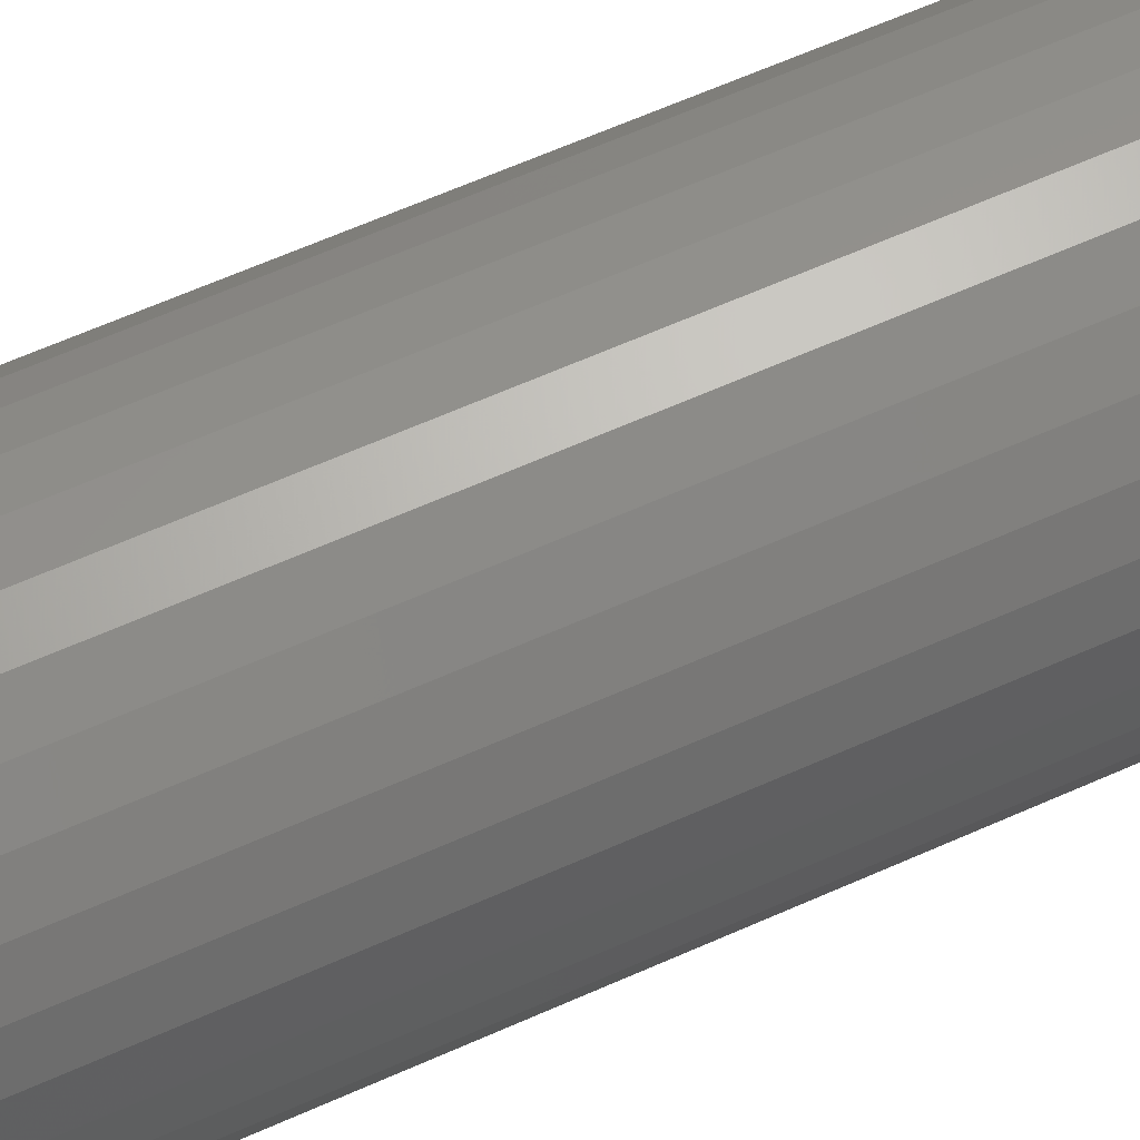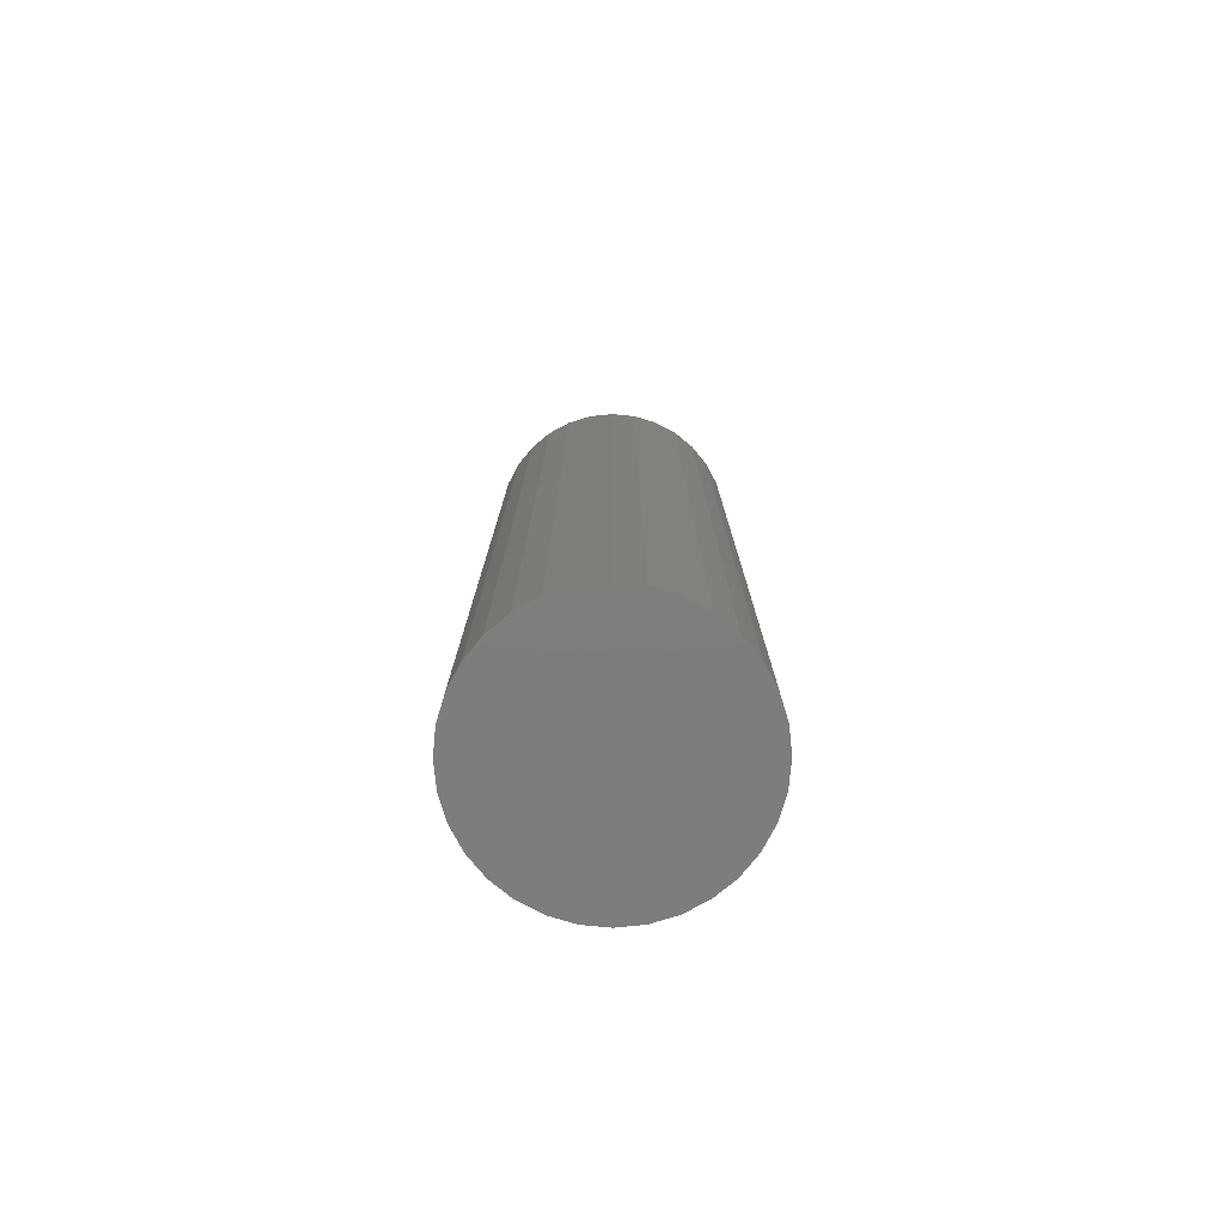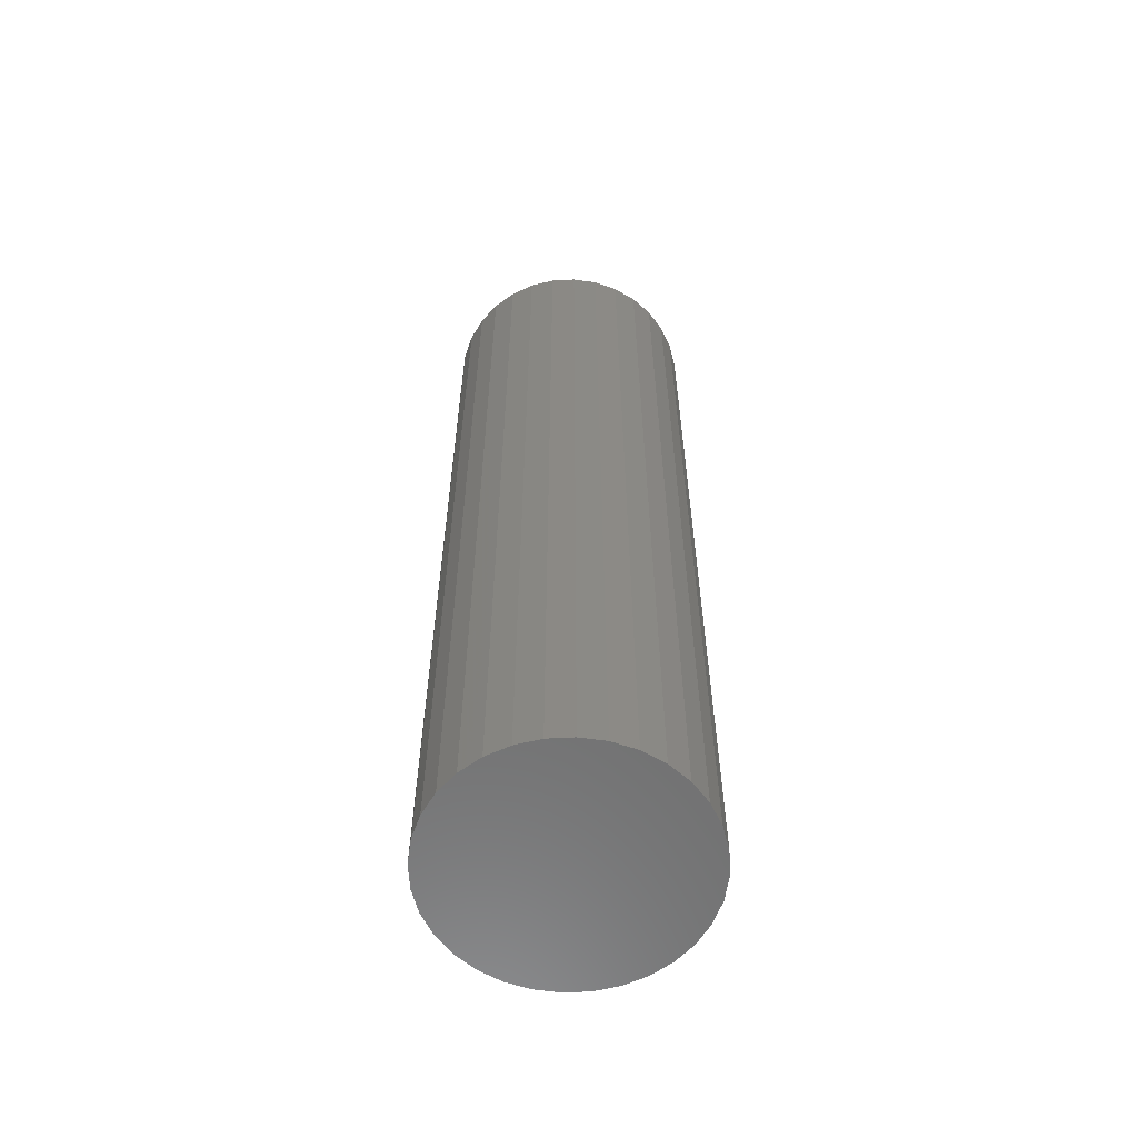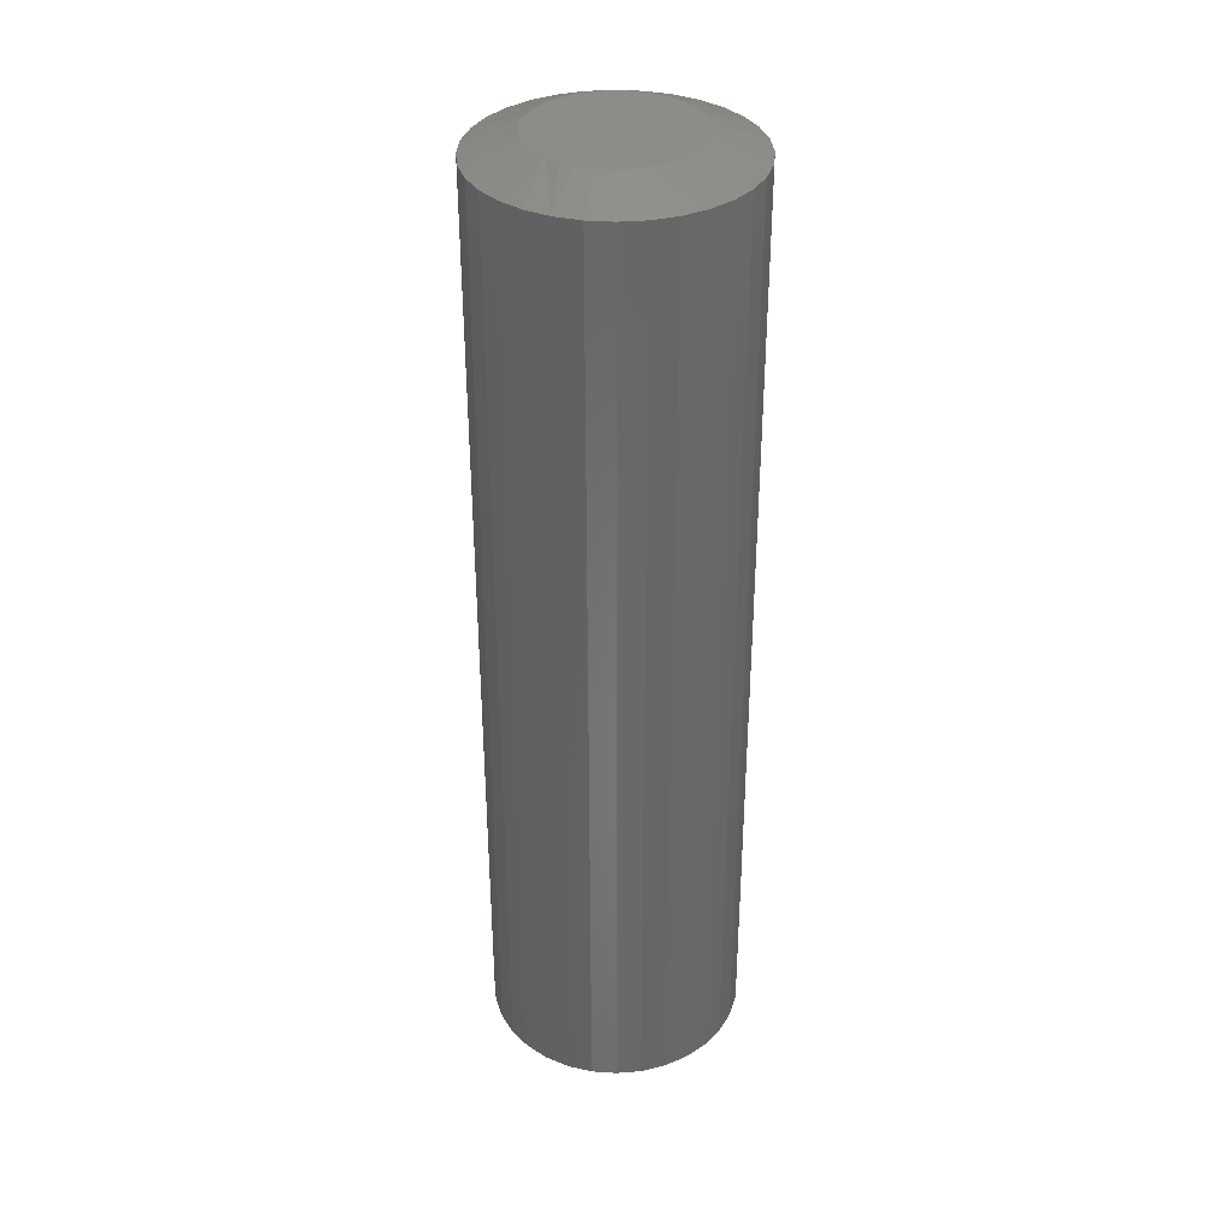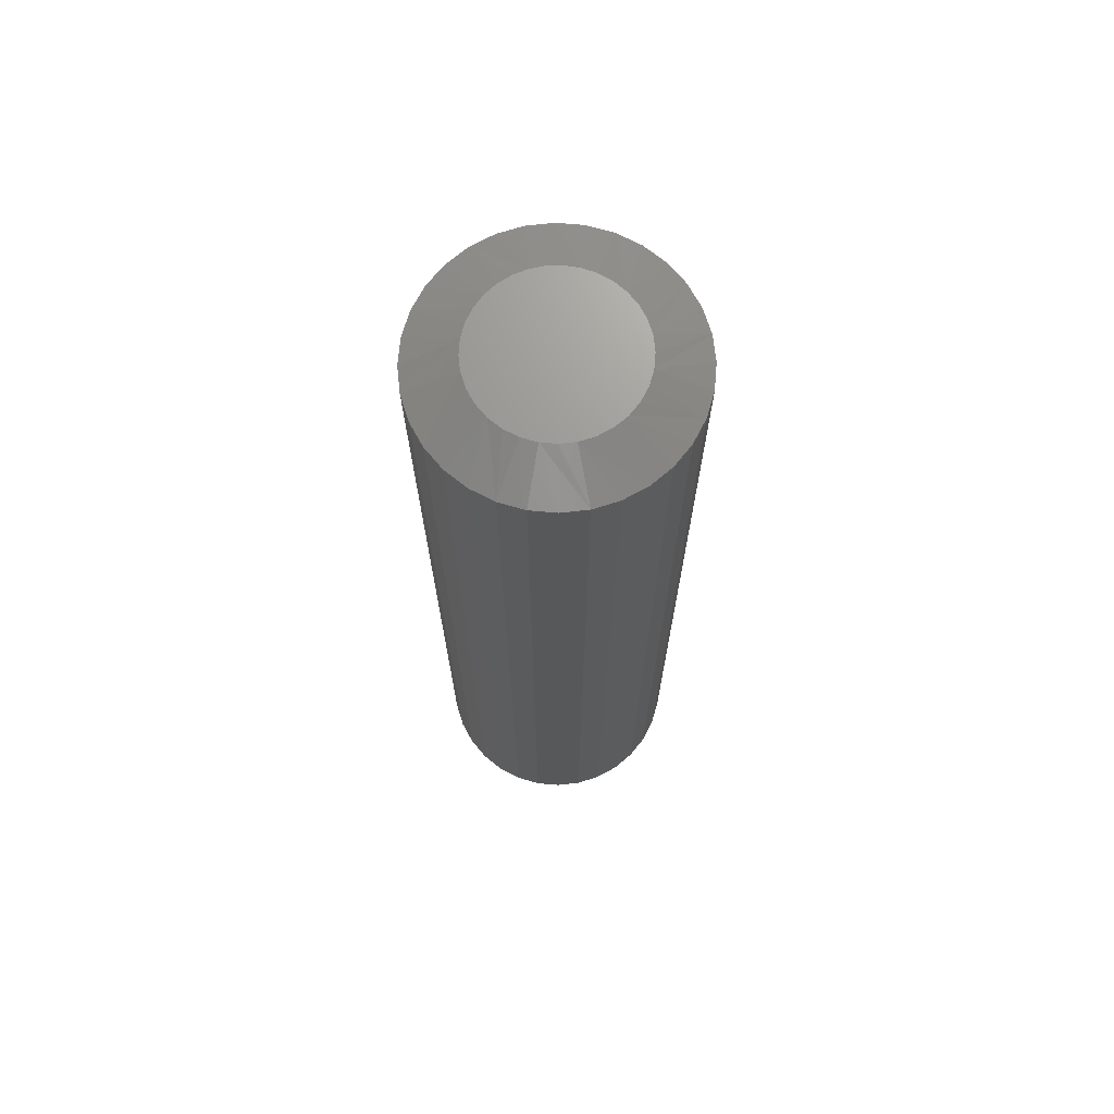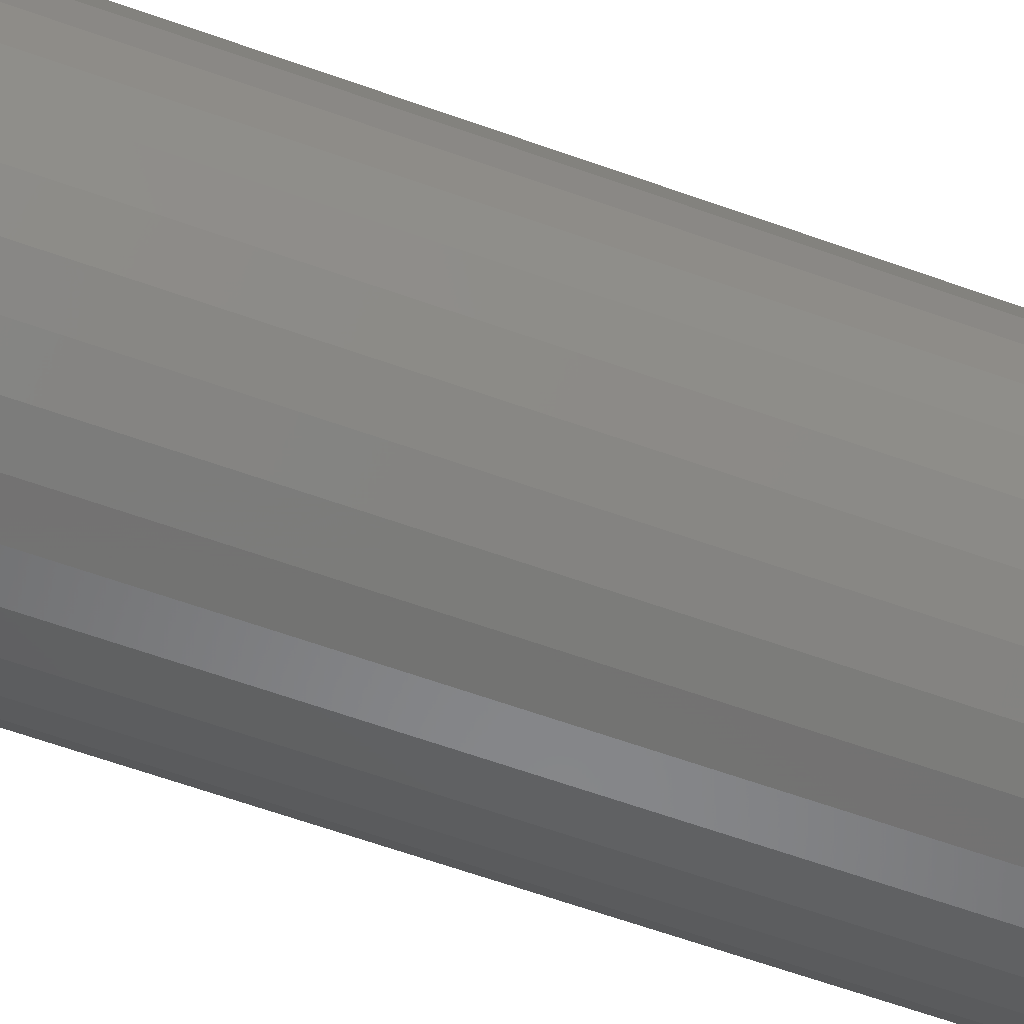
<metadata>
{"format":"stl","ext":"stl","renderer":"f3d","projection":"perspective","resolution":1024,"background":"white","views":[{"elev":60.8,"azim":65.2,"up":"+Y"},{"elev":-77.5,"azim":90.2,"up":"+Z"},{"elev":-60.1,"azim":109.9,"up":"+Z"},{"elev":36.0,"azim":-45.4,"up":"+Z"},{"elev":70.3,"azim":168.1,"up":"+Z"},{"elev":-59.1,"azim":69.4,"up":"+Y"}]}
</metadata>
<code>
# stl→obj: 97 verts, 190 faces
v -0.009535 0.05993 0.75
v 0.01431 0.05993 0.75
v 0.002385 0.0611 0.75
v -0.021 0.05645 0.75
v 0.02577 0.05645 0.75
v -0.03156 0.0508 0.75
v 0.03633 0.0508 0.75
v -0.04082 0.04321 0.75
v 0.04559 0.04321 0.75
v -0.04842 0.03395 0.75
v 0.05319 0.03395 0.75
v -0.05407 0.02338 0.75
v 0.05884 0.02338 0.75
v 0.05936 -0.02207 0.75
v -0.04957 -0.03217 0.75
v 0.05433 -0.03217 0.75
v -0.04277 -0.04116 0.75
v 0.04754 -0.04116 0.75
v -0.03444 -0.04876 0.75
v 0.03921 -0.04876 0.75
v -0.02485 -0.0547 0.75
v 0.02962 -0.0547 0.75
v -0.01434 -0.05877 0.75
v 0.01911 -0.05877 0.75
v -0.003253 -0.06084 0.75
v 0.008023 -0.06084 0.75
v 0.06231 0.01192 0.75
v -0.05754 0.01192 0.75
v 0.06349 -5.799e-18 0.75
v -0.05872 2.083e-07 0.75
v 0.06245 -0.01123 0.75
v -0.05768 -0.01123 0.75
v -0.05459 -0.02207 0.75
v 0.1025 0 0
v 0.1025 -1.135e-16 0.7344
v 0.1006 -0.01954 0
v 0.1006 -0.01954 0.7344
v 0.09492 -0.03833 0
v 0.09492 -0.03833 0.7344
v 0.08567 -0.05565 0
v 0.08567 -0.05565 0.7344
v 0.07321 -0.07083 0
v 0.07321 -0.07083 0.7344
v 0.05803 -0.08328 0
v 0.05803 -0.08328 0.7344
v 0.04072 -0.09254 0
v 0.04072 -0.09254 0.7344
v 0.02193 -0.09824 0
v 0.02193 -0.09824 0.7344
v 0.002385 -0.1002 0
v 0.002385 -0.1002 0.7344
v -0.01716 -0.09824 0
v -0.01716 -0.09824 0.7344
v -0.03595 -0.09254 0
v -0.03595 -0.09254 0.7344
v -0.05326 -0.08328 0
v -0.05326 -0.08328 0.7344
v -0.06844 -0.07083 0
v -0.06844 -0.07083 0.7344
v -0.0809 -0.05565 0
v -0.0809 -0.05565 0.7344
v -0.09016 -0.03833 0
v -0.09016 -0.03833 0.7344
v -0.09585 -0.01954 0
v -0.09585 -0.01954 0.7344
v -0.09778 5.675e-17 0
v -0.09778 5.675e-17 0.7344
v -0.09585 0.01954 0
v -0.09585 0.01954 0.7344
v -0.09016 0.03833 0
v -0.09016 0.03833 0.7344
v -0.0809 0.05565 0
v -0.0809 0.05565 0.7344
v -0.06844 0.07083 0
v -0.06844 0.07083 0.7344
v -0.05326 0.08328 0
v -0.05326 0.08328 0.7344
v -0.03595 0.09254 0
v -0.03595 0.09254 0.7344
v -0.01716 0.09824 0
v -0.01716 0.09824 0.7344
v 0.002385 0.1002 0
v 0.002385 0.1002 0.7344
v 0.02193 0.09824 0
v 0.02193 0.09824 0.7344
v 0.04072 0.09254 0
v 0.04072 0.09254 0.7344
v 0.05803 0.08328 0
v 0.05803 0.08328 0.7344
v 0.07321 0.07083 0
v 0.07321 0.07083 0.7344
v 0.08567 0.05565 0
v 0.08567 0.05565 0.7344
v 0.09492 0.03833 0
v 0.09492 0.03833 0.7344
v 0.1006 0.01954 0
v 0.1006 0.01954 0.7344
f 1 2 3
f 2 1 4
f 2 4 5
f 5 4 6
f 5 6 7
f 7 6 8
f 7 8 9
f 9 8 10
f 9 10 11
f 11 10 12
f 11 12 13
f 14 15 16
f 16 15 17
f 16 17 18
f 18 17 19
f 18 19 20
f 20 19 21
f 20 21 22
f 22 21 23
f 22 23 24
f 24 23 25
f 24 25 26
f 13 12 27
f 27 12 28
f 27 28 29
f 29 28 30
f 29 30 31
f 31 30 32
f 31 32 14
f 14 32 33
f 14 33 15
f 34 35 36
f 36 35 37
f 36 37 38
f 38 37 39
f 38 39 40
f 40 39 41
f 40 41 42
f 42 41 43
f 42 43 44
f 44 43 45
f 44 45 46
f 46 45 47
f 46 47 48
f 48 47 49
f 48 49 50
f 50 49 51
f 50 51 52
f 52 51 53
f 52 53 54
f 54 53 55
f 54 55 56
f 56 55 57
f 56 57 58
f 58 57 59
f 58 59 60
f 60 59 61
f 60 61 62
f 62 61 63
f 62 63 64
f 64 63 65
f 64 65 66
f 66 65 67
f 66 67 68
f 68 67 69
f 68 69 70
f 70 69 71
f 70 71 72
f 72 71 73
f 72 73 74
f 74 73 75
f 74 75 76
f 76 75 77
f 76 77 78
f 78 77 79
f 78 79 80
f 80 79 81
f 80 81 82
f 82 81 83
f 82 83 84
f 84 83 85
f 84 85 86
f 86 85 87
f 86 87 88
f 88 87 89
f 88 89 90
f 90 89 91
f 90 91 92
f 92 91 93
f 92 93 94
f 94 93 95
f 94 95 96
f 96 95 97
f 96 97 34
f 34 97 35
f 91 89 11
f 27 95 13
f 85 83 5
f 9 89 7
f 9 11 89
f 75 73 6
f 1 79 4
f 1 3 79
f 8 73 10
f 8 6 73
f 2 5 83
f 3 2 83
f 3 83 81
f 81 79 3
f 29 35 97
f 29 97 95
f 29 95 27
f 67 30 28
f 67 28 12
f 67 12 69
f 91 11 93
f 93 11 13
f 93 13 95
f 85 5 87
f 87 5 7
f 87 7 89
f 75 6 77
f 77 6 4
f 77 4 79
f 69 12 71
f 71 12 10
f 71 10 73
f 59 57 15
f 63 33 32
f 53 51 21
f 55 53 21
f 21 57 55
f 19 57 21
f 57 19 17
f 17 15 57
f 49 47 26
f 26 51 49
f 25 51 26
f 43 41 20
f 20 45 43
f 22 45 20
f 22 47 45
f 24 47 22
f 24 26 47
f 14 39 37
f 16 39 14
f 16 41 39
f 18 41 16
f 18 20 41
f 23 21 51
f 25 23 51
f 30 67 65
f 30 65 63
f 30 63 32
f 35 29 31
f 35 31 14
f 35 14 37
f 59 15 61
f 61 15 33
f 61 33 63
f 82 84 80
f 78 80 84
f 86 78 84
f 76 78 86
f 88 76 86
f 46 54 44
f 52 54 46
f 48 52 46
f 50 52 48
f 54 56 44
f 44 56 58
f 44 58 42
f 42 58 60
f 42 60 40
f 40 60 62
f 40 62 38
f 38 62 64
f 38 64 36
f 36 64 66
f 36 66 34
f 34 66 68
f 34 68 96
f 96 68 70
f 96 70 94
f 94 70 72
f 94 72 92
f 92 72 74
f 92 74 90
f 90 74 76
f 90 76 88

</code>
